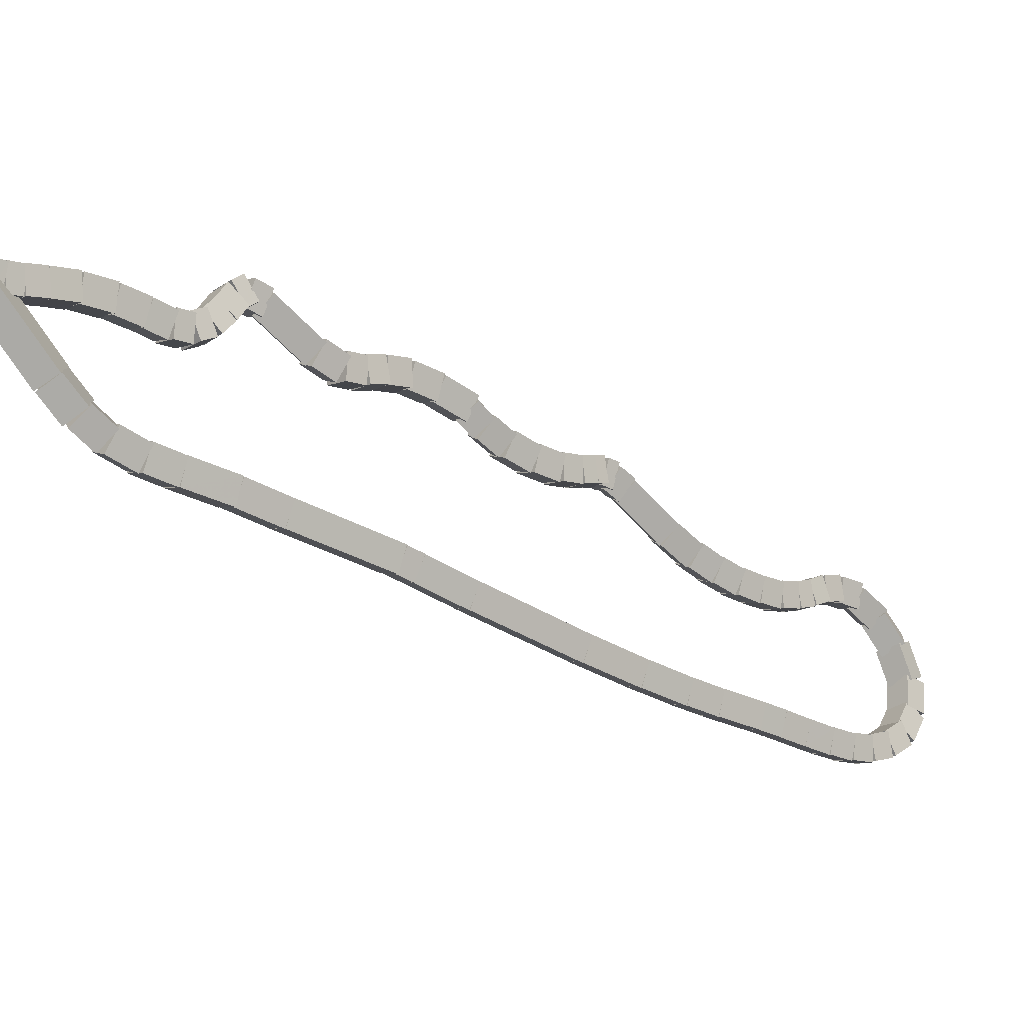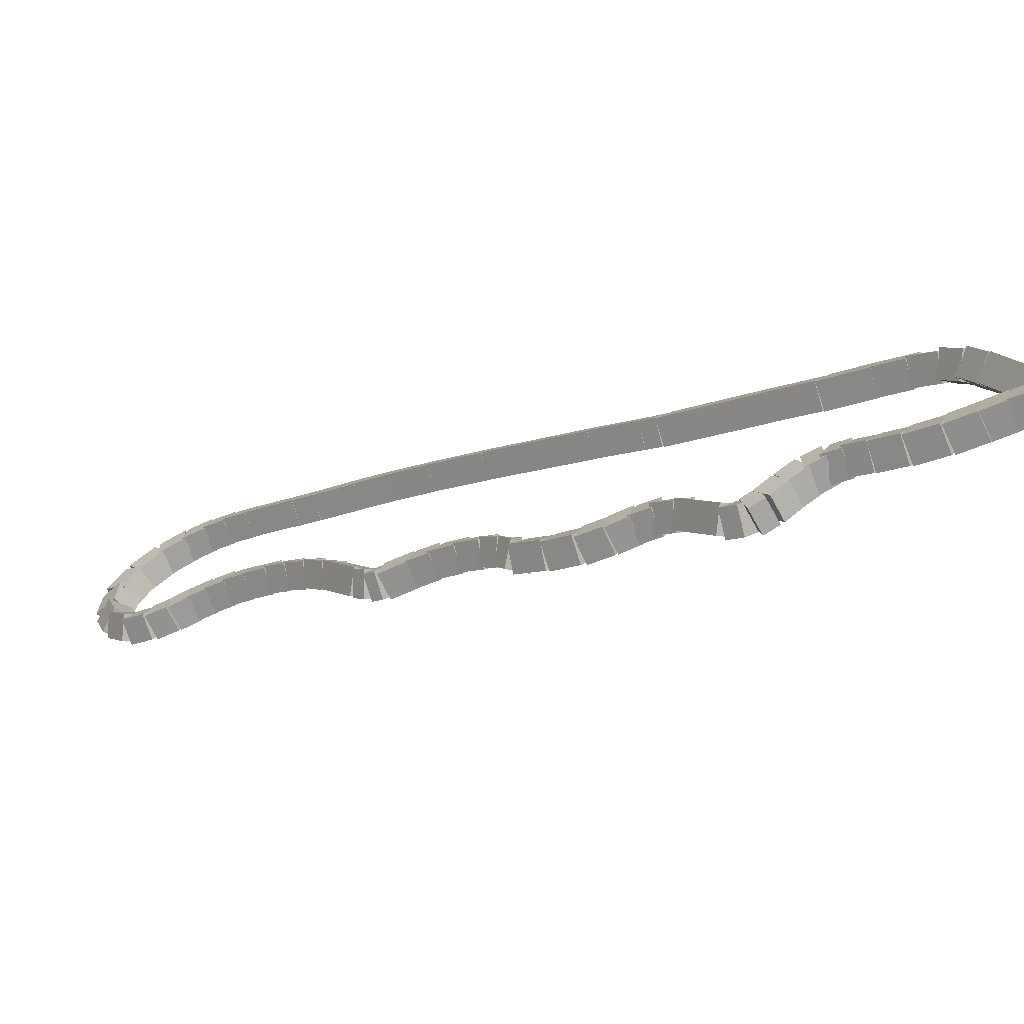
<metadata>
{"format":"obj","ext":"obj","renderer":"f3d","projection":"perspective","resolution":1024,"background":"white","views":[{"elev":44.3,"azim":21.9,"up":"+Z"},{"elev":60.6,"azim":-132.2,"up":"+Z"}]}
</metadata>
<code>
g name
v 18.58 30.14 26.28
v 18.6 30.38 26.42
v 18.39 30.5 26.28
v 18.37 30.26 26.13
v 18.85 30.28 26
v 18.88 30.52 26.15
v 18.67 30.64 26
v 18.64 30.4 25.85
f 1 2 3 4
f 6 2 1 5
f 5 1 4 8
f 6 5 8 7
f 8 4 3 7
f 7 3 2 6
g name
v 18.38 29.99 26.5
v 18.36 30.23 26.65
v 18.14 30.31 26.5
v 18.16 30.08 26.34
v 18.6 30.16 26.28
v 18.58 30.39 26.43
v 18.36 30.48 26.28
v 18.38 30.24 26.12
f 9 10 11 12
f 14 10 9 13
f 13 9 12 16
f 14 13 16 15
f 16 12 11 15
f 15 11 10 14
g name
v 18.27 29.83 26.65
v 18.17 30.03 26.82
v 17.95 30.07 26.65
v 18.05 29.87 26.48
v 18.42 30.03 26.5
v 18.32 30.23 26.67
v 18.1 30.27 26.5
v 18.2 30.07 26.33
f 17 18 19 20
f 22 18 17 21
f 21 17 20 24
f 22 21 24 23
f 24 20 19 23
f 23 19 18 22
g name
v 18.16 29.66 26.76
v 18.04 29.84 26.94
v 17.82 29.86 26.76
v 17.95 29.68 26.59
v 18.28 29.85 26.65
v 18.16 30.03 26.83
v 17.94 30.05 26.65
v 18.06 29.87 26.47
f 25 26 27 28
f 30 26 25 29
f 29 25 28 32
f 30 29 32 31
f 32 28 27 31
f 31 27 26 30
g name
v 18.01 29.48 26.9
v 17.93 29.69 27.07
v 17.71 29.74 26.9
v 17.79 29.53 26.73
v 18.14 29.63 26.76
v 18.07 29.84 26.93
v 17.84 29.89 26.76
v 17.92 29.68 26.6
f 33 34 35 36
f 38 34 33 37
f 37 33 36 40
f 38 37 40 39
f 40 36 35 39
f 39 35 34 38
g name
v 17.74 29.34 27.1
v 17.79 29.58 27.24
v 17.59 29.71 27.1
v 17.54 29.48 26.95
v 17.93 29.42 26.9
v 17.99 29.66 27.05
v 17.79 29.79 26.9
v 17.73 29.56 26.75
f 41 42 43 44
f 46 42 41 45
f 45 41 44 48
f 46 45 48 47
f 48 44 43 47
f 47 43 42 46
g name
v 17.22 29.28 27.56
v 17.34 29.5 27.7
v 17.18 29.68 27.56
v 17.06 29.47 27.42
v 17.68 29.33 27.1
v 17.8 29.54 27.24
v 17.64 29.73 27.1
v 17.52 29.52 26.95
f 49 50 51 52
f 54 50 49 53
f 53 49 52 56
f 54 53 56 55
f 56 52 51 55
f 55 51 50 54
g name
v 17.17 29.23 27.7
v 17.17 29.47 27.85
v 16.96 29.57 27.7
v 16.95 29.33 27.54
v 17.3 29.31 27.56
v 17.31 29.55 27.71
v 17.09 29.65 27.56
v 17.08 29.42 27.41
f 57 58 59 60
f 62 58 57 61
f 61 57 60 64
f 62 61 64 63
f 64 60 59 63
f 63 59 58 62
g name
v 17.22 29.19 27.74
v 17.03 29.28 27.93
v 16.83 29.28 27.74
v 17.01 29.19 27.54
v 17.26 29.35 27.7
v 17.07 29.45 27.89
v 16.87 29.45 27.7
v 17.05 29.36 27.5
f 65 66 67 68
f 70 66 65 69
f 69 65 68 72
f 70 69 72 71
f 72 68 67 71
f 71 67 66 70
g name
v 17.22 29 27.74
v 17.02 29.01 27.94
v 16.82 29.01 27.74
v 17.02 29 27.54
v 17.22 29.23 27.74
v 17.02 29.24 27.94
v 16.82 29.24 27.74
v 17.02 29.23 27.54
f 73 74 75 76
f 78 74 73 77
f 77 73 76 80
f 78 77 80 79
f 80 76 75 79
f 79 75 74 78
g name
v 17.19 28.76 27.77
v 16.99 28.8 27.97
v 16.79 28.8 27.77
v 16.99 28.76 27.57
v 17.21 28.99 27.74
v 17.02 29.03 27.94
v 16.82 29.03 27.74
v 17.01 28.99 27.54
f 81 82 83 84
f 86 82 81 85
f 85 81 84 88
f 86 85 88 87
f 88 84 83 87
f 87 83 82 86
g name
v 17.11 28.53 27.84
v 16.95 28.67 28.02
v 16.73 28.68 27.84
v 16.89 28.54 27.65
v 17.18 28.71 27.77
v 17.02 28.85 27.95
v 16.81 28.86 27.77
v 16.97 28.72 27.58
f 89 90 91 92
f 94 90 89 93
f 93 89 92 96
f 94 93 96 95
f 96 92 91 95
f 95 91 90 94
g name
v 16.95 28.34 27.96
v 16.88 28.56 28.12
v 16.66 28.62 27.96
v 16.72 28.4 27.79
v 17.06 28.47 27.84
v 17 28.69 28
v 16.78 28.74 27.84
v 16.84 28.52 27.67
f 97 98 99 100
f 102 98 97 101
f 101 97 100 104
f 102 101 104 103
f 104 100 99 103
f 103 99 98 102
g name
v 16.74 28.2 28.13
v 16.74 28.44 28.28
v 16.52 28.54 28.13
v 16.52 28.3 27.97
v 16.91 28.31 27.96
v 16.91 28.55 28.11
v 16.69 28.65 27.96
v 16.69 28.41 27.8
f 105 106 107 108
f 110 106 105 109
f 109 105 108 112
f 110 109 112 111
f 112 108 107 111
f 111 107 106 110
g name
v 16.55 28.06 28.33
v 16.53 28.29 28.48
v 16.31 28.38 28.33
v 16.33 28.14 28.17
v 16.75 28.21 28.13
v 16.73 28.45 28.28
v 16.51 28.53 28.13
v 16.53 28.3 27.97
f 113 114 115 116
f 118 114 113 117
f 117 113 116 120
f 118 117 120 119
f 120 116 115 119
f 119 115 114 118
g name
v 16.37 27.88 28.53
v 16.31 28.1 28.69
v 16.09 28.16 28.53
v 16.15 27.93 28.37
v 16.57 28.08 28.33
v 16.51 28.3 28.49
v 16.29 28.36 28.33
v 16.35 28.14 28.16
f 121 122 123 124
f 126 122 121 125
f 125 121 124 128
f 126 125 128 127
f 128 124 123 127
f 127 123 122 126
g name
v 16.23 27.68 28.69
v 16.13 27.88 28.86
v 15.91 27.92 28.69
v 16.01 27.72 28.52
v 16.39 27.9 28.53
v 16.29 28.1 28.7
v 16.07 28.14 28.53
v 16.17 27.93 28.36
f 129 130 131 132
f 134 130 129 133
f 133 129 132 136
f 134 133 136 135
f 136 132 131 135
f 135 131 130 134
g name
v 16.11 27.51 28.81
v 16 27.7 28.99
v 15.78 27.73 28.81
v 15.89 27.54 28.64
v 16.23 27.68 28.69
v 16.12 27.88 28.87
v 15.9 27.91 28.69
v 16.01 27.72 28.52
f 137 138 139 140
f 142 138 137 141
f 141 137 140 144
f 142 141 144 143
f 144 140 139 143
f 143 139 138 142
g name
v 16.01 27.38 28.91
v 15.92 27.59 29.08
v 15.7 27.63 28.91
v 15.78 27.42 28.74
v 16.1 27.49 28.81
v 16.01 27.7 28.98
v 15.79 27.75 28.81
v 15.88 27.54 28.64
f 145 146 147 148
f 150 146 145 149
f 149 145 148 152
f 150 149 152 151
f 152 148 147 151
f 151 147 146 150
g name
v 15.91 27.29 28.98
v 15.87 27.52 29.14
v 15.65 27.59 28.98
v 15.69 27.36 28.82
v 15.98 27.36 28.91
v 15.94 27.59 29.07
v 15.72 27.66 28.91
v 15.76 27.43 28.75
f 153 154 155 156
f 158 154 153 157
f 157 153 156 160
f 158 157 160 159
f 160 156 155 159
f 159 155 154 158
g name
v 15.92 27.3 29
v 15.81 27.49 29.18
v 15.59 27.52 29
v 15.7 27.33 28.83
v 15.95 27.33 28.98
v 15.83 27.52 29.15
v 15.61 27.55 28.98
v 15.73 27.36 28.8
f 161 162 163 164
f 166 162 161 165
f 165 161 164 168
f 166 165 168 167
f 168 164 163 167
f 167 163 162 166
g name
v 15.92 27.54 28.95
v 15.92 27.3 29.1
v 15.71 27.2 28.95
v 15.7 27.44 28.79
v 15.86 27.58 29
v 15.87 27.34 29.16
v 15.65 27.24 29
v 15.65 27.47 28.85
f 169 170 171 172
f 174 170 169 173
f 173 169 172 176
f 174 173 176 175
f 176 172 171 175
f 175 171 170 174
g name
v 16.52 27.36 28.3
v 16.59 27.13 28.44
v 16.4 26.98 28.3
v 16.33 27.21 28.15
v 15.87 27.56 28.95
v 15.94 27.33 29.09
v 15.75 27.18 28.95
v 15.68 27.41 28.8
f 177 178 179 180
f 182 178 177 181
f 181 177 180 184
f 182 181 184 183
f 184 180 179 183
f 183 179 178 182
g name
v 16.75 27.31 28.05
v 16.85 27.08 28.19
v 16.67 26.92 28.05
v 16.57 27.14 27.9
v 16.5 27.36 28.3
v 16.6 27.14 28.44
v 16.42 26.97 28.3
v 16.32 27.2 28.15
f 185 186 187 188
f 190 186 185 189
f 189 185 188 192
f 190 189 192 191
f 192 188 187 191
f 191 187 186 190
g name
v 16.91 27.33 27.83
v 17.07 27.14 27.97
v 16.94 26.93 27.83
v 16.79 27.12 27.69
v 16.7 27.31 28.05
v 16.85 27.12 28.19
v 16.73 26.91 28.05
v 16.57 27.1 27.91
f 193 194 195 196
f 198 194 193 197
f 197 193 196 200
f 198 197 200 199
f 200 196 195 199
f 199 195 194 198
g name
v 17.08 27.42 27.6
v 17.28 27.3 27.74
v 17.25 27.06 27.6
v 17.04 27.18 27.45
v 16.84 27.31 27.83
v 17.05 27.19 27.98
v 17.01 26.95 27.83
v 16.81 27.07 27.68
f 201 202 203 204
f 206 202 201 205
f 205 201 204 208
f 206 205 208 207
f 208 204 203 207
f 207 203 202 206
g name
v 17.28 27.57 27.37
v 17.49 27.48 27.52
v 17.51 27.24 27.37
v 17.29 27.33 27.21
v 17.05 27.4 27.6
v 17.26 27.31 27.75
v 17.28 27.08 27.6
v 17.06 27.17 27.44
f 209 210 211 212
f 214 210 209 213
f 213 209 212 216
f 214 213 216 215
f 216 212 211 215
f 215 211 210 214
g name
v 17.62 27.84 27.01
v 17.84 27.76 27.17
v 17.87 27.52 27.01
v 17.65 27.6 26.85
v 17.27 27.56 27.37
v 17.49 27.48 27.52
v 17.52 27.25 27.37
v 17.29 27.33 27.21
f 217 218 219 220
f 222 218 217 221
f 221 217 220 224
f 222 221 224 223
f 224 220 219 223
f 223 219 218 222
g name
v 17.98 28.08 26.66
v 18.2 27.99 26.82
v 18.21 27.75 26.66
v 17.99 27.84 26.51
v 17.63 27.85 27.01
v 17.85 27.75 27.17
v 17.86 27.51 27.01
v 17.64 27.61 26.86
f 225 226 227 228
f 230 226 225 229
f 229 225 228 232
f 230 229 232 231
f 232 228 227 231
f 231 227 226 230
g name
v 18.77 28.64 25.87
v 18.99 28.55 26.03
v 19 28.31 25.87
v 18.78 28.4 25.72
v 17.98 28.08 26.66
v 18.2 27.99 26.82
v 18.21 27.75 26.66
v 17.99 27.84 26.51
f 233 234 235 236
f 238 234 233 237
f 237 233 236 240
f 238 237 240 239
f 240 236 235 239
f 239 235 234 238
g name
v 18.92 28.73 25.74
v 19.13 28.62 25.89
v 19.12 28.39 25.74
v 18.91 28.49 25.59
v 18.78 28.65 25.87
v 19 28.54 26.02
v 18.99 28.3 25.87
v 18.78 28.41 25.72
f 241 242 243 244
f 246 242 241 245
f 245 241 244 248
f 246 245 248 247
f 248 244 243 247
f 247 243 242 246
g name
v 19.35 28.98 25.31
v 19.56 28.87 25.46
v 19.55 28.63 25.31
v 19.34 28.74 25.16
v 18.92 28.73 25.74
v 19.13 28.62 25.89
v 19.12 28.38 25.74
v 18.91 28.49 25.59
f 249 250 251 252
f 254 250 249 253
f 253 249 252 256
f 254 253 256 255
f 256 252 251 255
f 255 251 250 254
g name
v 20.26 29.53 24.39
v 20.47 29.43 24.55
v 20.47 29.19 24.39
v 20.25 29.3 24.24
v 19.35 28.97 25.31
v 19.56 28.87 25.46
v 19.56 28.63 25.31
v 19.34 28.74 25.16
f 257 258 259 260
f 262 258 257 261
f 261 257 260 264
f 262 261 264 263
f 264 260 259 263
f 263 259 258 262
g name
v 20.73 29.85 23.91
v 20.95 29.75 24.07
v 20.95 29.51 23.91
v 20.74 29.61 23.76
v 20.25 29.53 24.39
v 20.47 29.43 24.55
v 20.47 29.2 24.39
v 20.26 29.29 24.24
f 265 266 267 268
f 270 266 265 269
f 269 265 268 272
f 270 269 272 271
f 272 268 267 271
f 271 267 266 270
g name
v 21.11 30.11 23.53
v 21.33 30.02 23.69
v 21.34 29.78 23.53
v 21.12 29.88 23.38
v 20.73 29.84 23.91
v 20.95 29.75 24.07
v 20.96 29.52 23.91
v 20.74 29.61 23.76
f 273 274 275 276
f 278 274 273 277
f 277 273 276 280
f 278 277 280 279
f 280 276 275 279
f 279 275 274 278
g name
v 21.37 30.31 23.26
v 21.59 30.23 23.42
v 21.61 29.99 23.26
v 21.39 30.08 23.11
v 21.1 30.11 23.53
v 21.32 30.02 23.69
v 21.35 29.79 23.53
v 21.13 29.87 23.38
f 281 282 283 284
f 286 282 281 285
f 285 281 284 288
f 286 285 288 287
f 288 284 283 287
f 287 283 282 286
g name
v 21.73 30.6 22.9
v 21.95 30.52 23.06
v 21.98 30.29 22.9
v 21.76 30.37 22.75
v 21.37 30.31 23.26
v 21.59 30.23 23.42
v 21.62 30 23.26
v 21.4 30.07 23.11
f 289 290 291 292
f 294 290 289 293
f 293 289 292 296
f 294 293 296 295
f 296 292 291 295
f 295 291 290 294
g name
v 21.92 30.75 22.72
v 22.14 30.67 22.88
v 22.16 30.43 22.72
v 21.94 30.51 22.56
v 21.73 30.6 22.9
v 21.95 30.52 23.06
v 21.98 30.29 22.9
v 21.76 30.37 22.75
f 297 298 299 300
f 302 298 297 301
f 301 297 300 304
f 302 301 304 303
f 304 300 299 303
f 303 299 298 302
g name
v 22.14 30.92 22.5
v 22.36 30.83 22.65
v 22.38 30.6 22.5
v 22.16 30.68 22.34
v 21.92 30.75 22.72
v 22.14 30.67 22.88
v 22.16 30.43 22.72
v 21.94 30.52 22.56
f 305 306 307 308
f 310 306 305 309
f 309 305 308 312
f 310 309 312 311
f 312 308 307 311
f 311 307 306 310
g name
v 22.36 31.08 22.28
v 22.58 31 22.43
v 22.6 30.77 22.28
v 22.38 30.85 22.12
v 22.14 30.92 22.5
v 22.36 30.83 22.65
v 22.38 30.6 22.5
v 22.16 30.68 22.34
f 313 314 315 316
f 318 314 313 317
f 317 313 316 320
f 318 317 320 319
f 320 316 315 319
f 319 315 314 318
g name
v 22.55 31.25 22.08
v 22.77 31.18 22.24
v 22.81 30.95 22.08
v 22.59 31.02 21.92
v 22.35 31.08 22.28
v 22.57 31.01 22.44
v 22.61 30.77 22.28
v 22.39 30.85 22.12
f 321 322 323 324
f 326 322 321 325
f 325 321 324 328
f 326 325 328 327
f 328 324 323 327
f 327 323 322 326
g name
v 22.7 31.41 21.91
v 22.92 31.36 22.08
v 22.99 31.14 21.91
v 22.77 31.2 21.75
v 22.53 31.23 22.08
v 22.76 31.18 22.24
v 22.83 30.96 22.08
v 22.61 31.01 21.91
f 329 330 331 332
f 334 330 329 333
f 333 329 332 336
f 334 333 336 335
f 336 332 331 335
f 335 331 330 334
g name
v 22.81 31.61 21.78
v 23.03 31.58 21.96
v 23.15 31.4 21.78
v 22.93 31.43 21.6
v 22.67 31.38 21.91
v 22.89 31.36 22.09
v 23.02 31.17 21.91
v 22.8 31.2 21.74
f 337 338 339 340
f 342 338 337 341
f 341 337 340 344
f 342 341 344 343
f 344 340 339 343
f 343 339 338 342
g name
v 22.89 31.86 21.68
v 23.1 31.86 21.87
v 23.27 31.73 21.68
v 23.06 31.74 21.49
v 22.79 31.57 21.78
v 23 31.56 21.97
v 23.17 31.44 21.78
v 22.96 31.45 21.59
f 345 346 347 348
f 350 346 345 349
f 349 345 348 352
f 350 349 352 351
f 352 348 347 351
f 351 347 346 350
g name
v 22.89 32.15 21.67
v 23.09 32.15 21.87
v 23.29 32.14 21.67
v 23.09 32.14 21.47
v 22.88 31.8 21.68
v 23.08 31.8 21.88
v 23.28 31.79 21.68
v 23.08 31.79 21.48
f 353 354 355 356
f 358 354 353 357
f 357 353 356 360
f 358 357 360 359
f 360 356 355 359
f 359 355 354 358
g name
v 22.79 32.41 21.77
v 23 32.42 21.97
v 23.17 32.54 21.77
v 22.96 32.53 21.58
v 22.9 32.09 21.67
v 23.11 32.09 21.86
v 23.28 32.21 21.67
v 23.07 32.21 21.48
f 361 362 363 364
f 366 362 361 365
f 365 361 364 368
f 366 365 368 367
f 368 364 363 367
f 367 363 362 366
g name
v 22.61 32.57 22.01
v 22.83 32.63 22.17
v 22.89 32.85 22.01
v 22.67 32.79 21.84
v 22.84 32.33 21.77
v 23.06 32.39 21.94
v 23.13 32.61 21.77
v 22.9 32.56 21.61
f 369 370 371 372
f 374 370 369 373
f 373 369 372 376
f 374 373 376 375
f 376 372 371 375
f 375 371 370 374
g name
v 22.42 32.61 22.28
v 22.61 32.76 22.43
v 22.54 32.99 22.28
v 22.35 32.84 22.14
v 22.69 32.52 22.01
v 22.88 32.67 22.15
v 22.81 32.9 22.01
v 22.62 32.75 21.86
f 377 378 379 380
f 382 378 377 381
f 381 377 380 384
f 382 381 384 383
f 384 380 379 383
f 383 379 378 382
g name
v 22.25 32.56 22.54
v 22.36 32.78 22.68
v 22.19 32.96 22.54
v 22.08 32.74 22.39
v 22.51 32.6 22.28
v 22.62 32.82 22.42
v 22.45 33 22.28
v 22.34 32.78 22.14
f 385 386 387 388
f 390 386 385 389
f 389 385 388 392
f 390 389 392 391
f 392 388 387 391
f 391 387 386 390
g name
v 22.17 32.45 22.72
v 22.13 32.68 22.88
v 21.91 32.75 22.72
v 21.95 32.52 22.56
v 22.35 32.61 22.54
v 22.31 32.84 22.7
v 22.09 32.91 22.54
v 22.13 32.68 22.38
f 393 394 395 396
f 398 394 393 397
f 397 393 396 400
f 398 397 400 399
f 400 396 395 399
f 399 395 394 398
g name
v 22.08 32.3 22.84
v 21.96 32.49 23.02
v 21.75 32.51 22.84
v 21.86 32.33 22.67
v 22.21 32.5 22.72
v 22.09 32.68 22.89
v 21.87 32.71 22.72
v 21.99 32.52 22.54
f 401 402 403 404
f 406 402 401 405
f 405 401 404 408
f 406 405 408 407
f 408 404 403 407
f 407 403 402 406
g name
v 22 32.12 22.94
v 21.85 32.27 23.12
v 21.64 32.28 22.94
v 21.79 32.13 22.75
v 22.1 32.32 22.84
v 21.95 32.48 23.03
v 21.73 32.49 22.84
v 21.88 32.34 22.66
f 409 410 411 412
f 414 410 409 413
f 413 409 412 416
f 414 413 416 415
f 416 412 411 415
f 415 411 410 414
g name
v 21.89 31.93 23.04
v 21.76 32.11 23.22
v 21.55 32.13 23.04
v 21.67 31.95 22.86
v 21.99 32.1 22.94
v 21.87 32.28 23.12
v 21.65 32.3 22.94
v 21.77 32.12 22.76
f 417 418 419 420
f 422 418 417 421
f 421 417 420 424
f 422 421 424 423
f 424 420 419 423
f 423 419 418 422
g name
v 21.74 31.73 23.17
v 21.65 31.94 23.35
v 21.42 31.98 23.17
v 21.52 31.77 23
v 21.88 31.91 23.04
v 21.78 32.11 23.21
v 21.56 32.15 23.04
v 21.65 31.95 22.87
f 425 426 427 428
f 430 426 425 429
f 429 425 428 432
f 430 429 432 431
f 432 428 427 431
f 431 427 426 430
g name
v 21.54 31.55 23.35
v 21.5 31.78 23.51
v 21.28 31.85 23.35
v 21.32 31.62 23.19
v 21.72 31.71 23.17
v 21.67 31.94 23.34
v 21.45 32 23.17
v 21.49 31.78 23.01
f 433 434 435 436
f 438 434 433 437
f 437 433 436 440
f 438 437 440 439
f 440 436 435 439
f 439 435 434 438
g name
v 21.34 31.39 23.54
v 21.32 31.63 23.7
v 21.1 31.71 23.54
v 21.12 31.48 23.38
v 21.53 31.54 23.35
v 21.51 31.77 23.51
v 21.29 31.86 23.35
v 21.31 31.62 23.19
f 441 442 443 444
f 446 442 441 445
f 445 441 444 448
f 446 445 448 447
f 448 444 443 447
f 447 443 442 446
g name
v 21.11 31.27 23.74
v 21.13 31.51 23.89
v 20.92 31.62 23.74
v 20.9 31.38 23.59
v 21.31 31.38 23.54
v 21.34 31.61 23.69
v 21.13 31.73 23.54
v 21.1 31.49 23.39
f 449 450 451 452
f 454 450 449 453
f 453 449 452 456
f 454 453 456 455
f 456 452 451 455
f 455 451 450 454
g name
v 20.87 31.18 23.96
v 20.93 31.41 24.1
v 20.73 31.55 23.96
v 20.67 31.31 23.81
v 21.08 31.26 23.74
v 21.14 31.49 23.89
v 20.94 31.63 23.74
v 20.89 31.4 23.6
f 457 458 459 460
f 462 458 457 461
f 461 457 460 464
f 462 461 464 463
f 464 460 459 463
f 463 459 458 462
g name
v 20.58 31.12 24.21
v 20.68 31.34 24.35
v 20.51 31.51 24.21
v 20.41 31.29 24.07
v 20.83 31.17 23.96
v 20.94 31.39 24.1
v 20.76 31.56 23.96
v 20.66 31.34 23.82
f 465 466 467 468
f 470 466 465 469
f 469 465 468 472
f 470 469 472 471
f 472 468 467 471
f 471 467 466 470
g name
v 20.09 31.09 24.68
v 20.22 31.3 24.82
v 20.06 31.49 24.68
v 19.93 31.28 24.54
v 20.56 31.12 24.21
v 20.69 31.33 24.35
v 20.54 31.52 24.21
v 20.41 31.31 24.07
f 473 474 475 476
f 478 474 473 477
f 477 473 476 480
f 478 477 480 479
f 480 476 475 479
f 479 475 474 478
g name
v 19.98 31.06 24.82
v 20.07 31.29 24.97
v 19.89 31.45 24.82
v 19.8 31.22 24.68
v 20.12 31.09 24.68
v 20.21 31.32 24.83
v 20.03 31.48 24.68
v 19.94 31.26 24.54
f 481 482 483 484
f 486 482 481 485
f 485 481 484 488
f 486 485 488 487
f 488 484 483 487
f 487 483 482 486
g name
v 19.96 31.03 24.91
v 19.94 31.26 25.07
v 19.72 31.35 24.91
v 19.74 31.11 24.76
v 20.05 31.09 24.82
v 20.03 31.33 24.98
v 19.81 31.42 24.82
v 19.83 31.18 24.67
f 489 490 491 492
f 494 490 489 493
f 493 489 492 496
f 494 493 496 495
f 496 492 491 495
f 495 491 490 494
g name
v 19.95 30.98 24.98
v 19.83 31.16 25.16
v 19.61 31.19 24.98
v 19.73 31 24.8
v 20.01 31.08 24.91
v 19.89 31.27 25.09
v 19.67 31.29 24.91
v 19.79 31.11 24.74
f 497 498 499 500
f 502 498 497 501
f 501 497 500 504
f 502 501 504 503
f 504 500 499 503
f 503 499 498 502
g name
v 19.86 30.84 25.07
v 19.74 31.03 25.24
v 19.52 31.06 25.07
v 19.64 30.87 24.89
v 19.95 30.97 24.98
v 19.83 31.16 25.16
v 19.61 31.19 24.98
v 19.73 31 24.8
f 505 506 507 508
f 510 506 505 509
f 509 505 508 512
f 510 509 512 511
f 512 508 507 511
f 511 507 506 510
g name
v 19.7 30.65 25.21
v 19.61 30.86 25.38
v 19.39 30.9 25.21
v 19.48 30.69 25.04
v 19.84 30.82 25.07
v 19.76 31.03 25.24
v 19.53 31.07 25.07
v 19.62 30.86 24.9
f 513 514 515 516
f 518 514 513 517
f 517 513 516 520
f 518 517 520 519
f 520 516 515 519
f 519 515 514 518
g name
v 19.47 30.46 25.41
v 19.44 30.69 25.57
v 19.22 30.77 25.41
v 19.25 30.54 25.25
v 19.67 30.62 25.21
v 19.64 30.85 25.37
v 19.42 30.93 25.21
v 19.45 30.7 25.05
f 521 522 523 524
f 526 522 521 525
f 525 521 524 528
f 526 525 528 527
f 528 524 523 527
f 527 523 522 526
g name
v 19.22 30.32 25.63
v 19.24 30.56 25.78
v 19.03 30.68 25.63
v 19.01 30.44 25.48
v 19.44 30.44 25.41
v 19.46 30.68 25.56
v 19.25 30.79 25.41
v 19.23 30.55 25.26
f 529 530 531 532
f 534 530 529 533
f 533 529 532 536
f 534 533 536 535
f 536 532 531 535
f 535 531 530 534
g name
v 18.97 30.26 25.83
v 19.06 30.49 25.98
v 18.89 30.65 25.83
v 18.79 30.43 25.69
v 19.16 30.3 25.63
v 19.26 30.53 25.78
v 19.08 30.69 25.63
v 18.99 30.47 25.49
f 537 538 539 540
f 542 538 537 541
f 541 537 540 544
f 542 541 544 543
f 544 540 539 543
f 543 539 538 542
g name
v 18.75 30.26 26
v 18.9 30.46 26.14
v 18.76 30.66 26
v 18.62 30.47 25.86
v 18.92 30.26 25.83
v 19.07 30.45 25.97
v 18.93 30.66 25.83
v 18.78 30.46 25.69
f 545 546 547 548
f 550 546 545 549
f 549 545 548 552
f 550 549 552 551
f 552 548 547 551
f 551 547 546 550

</code>
